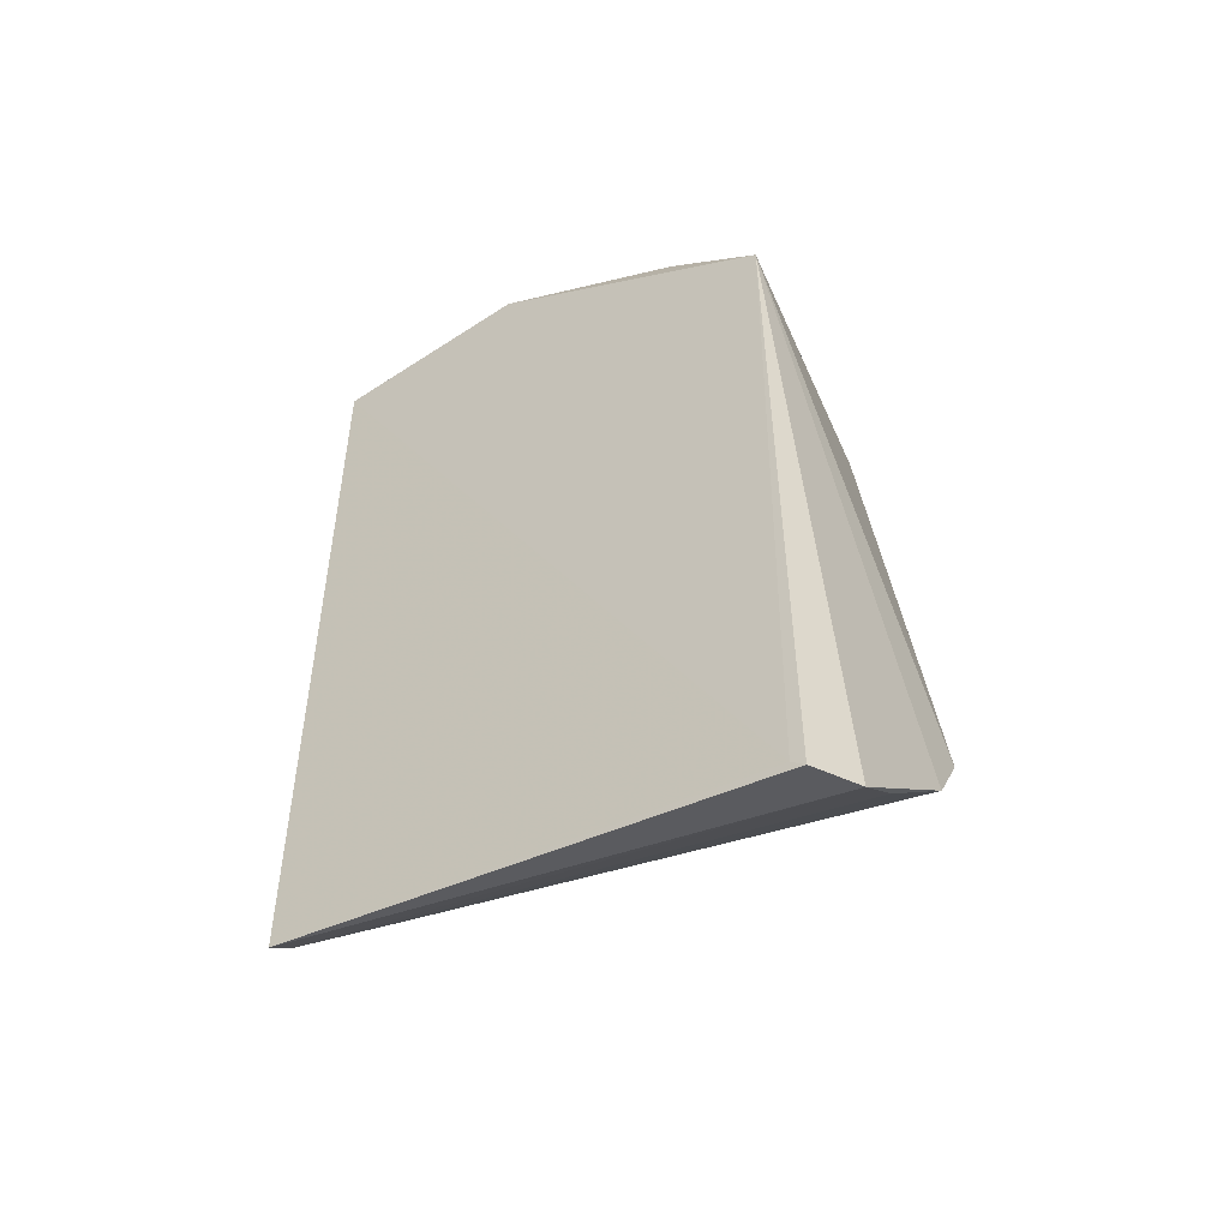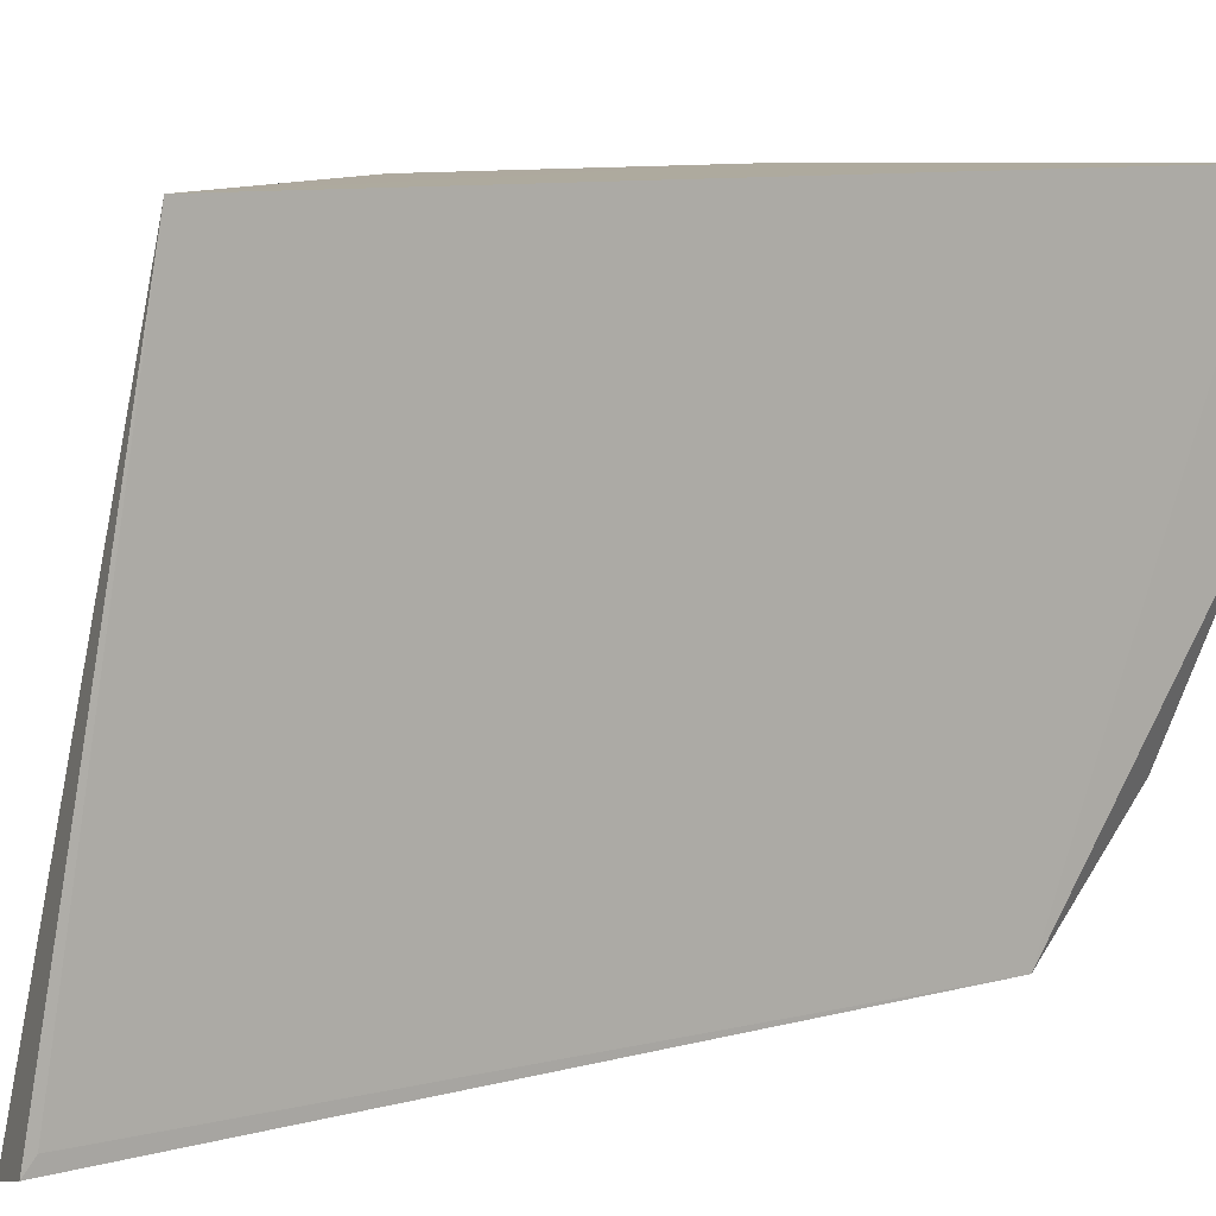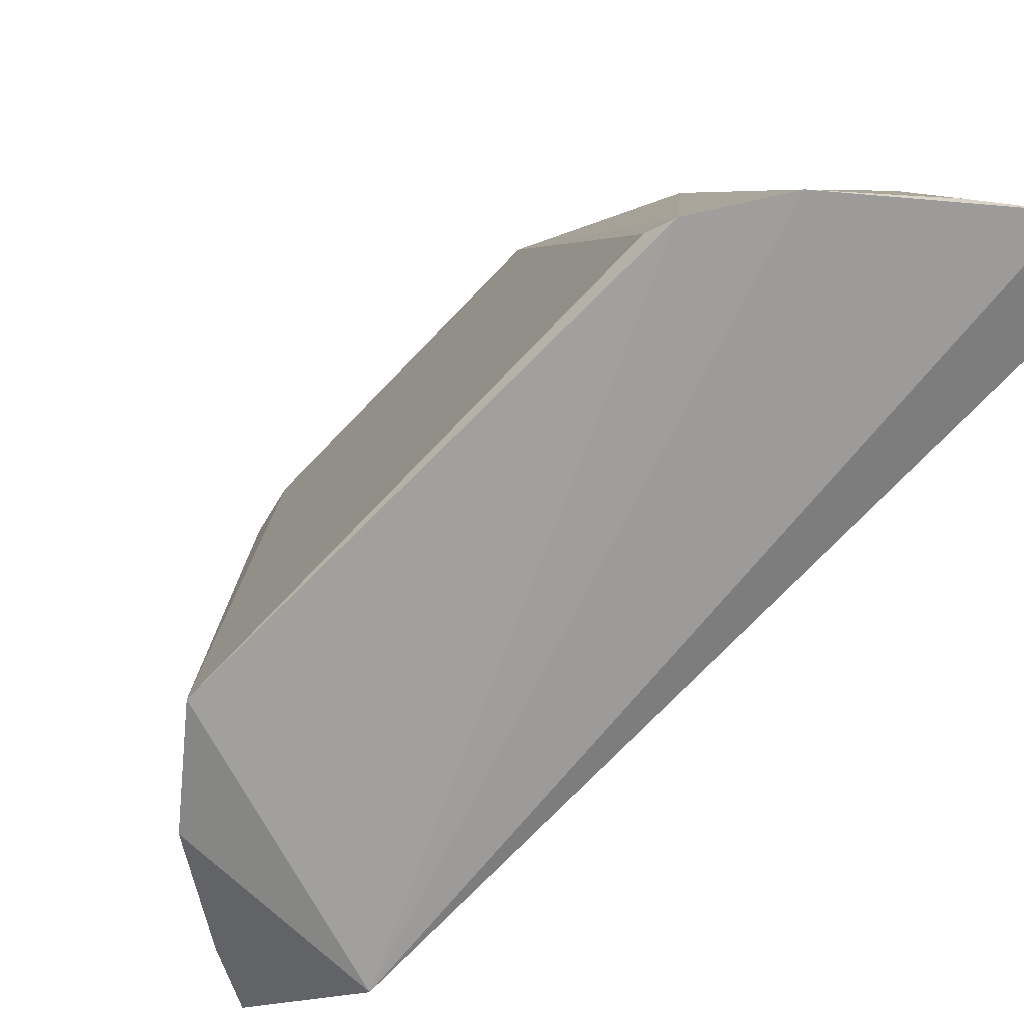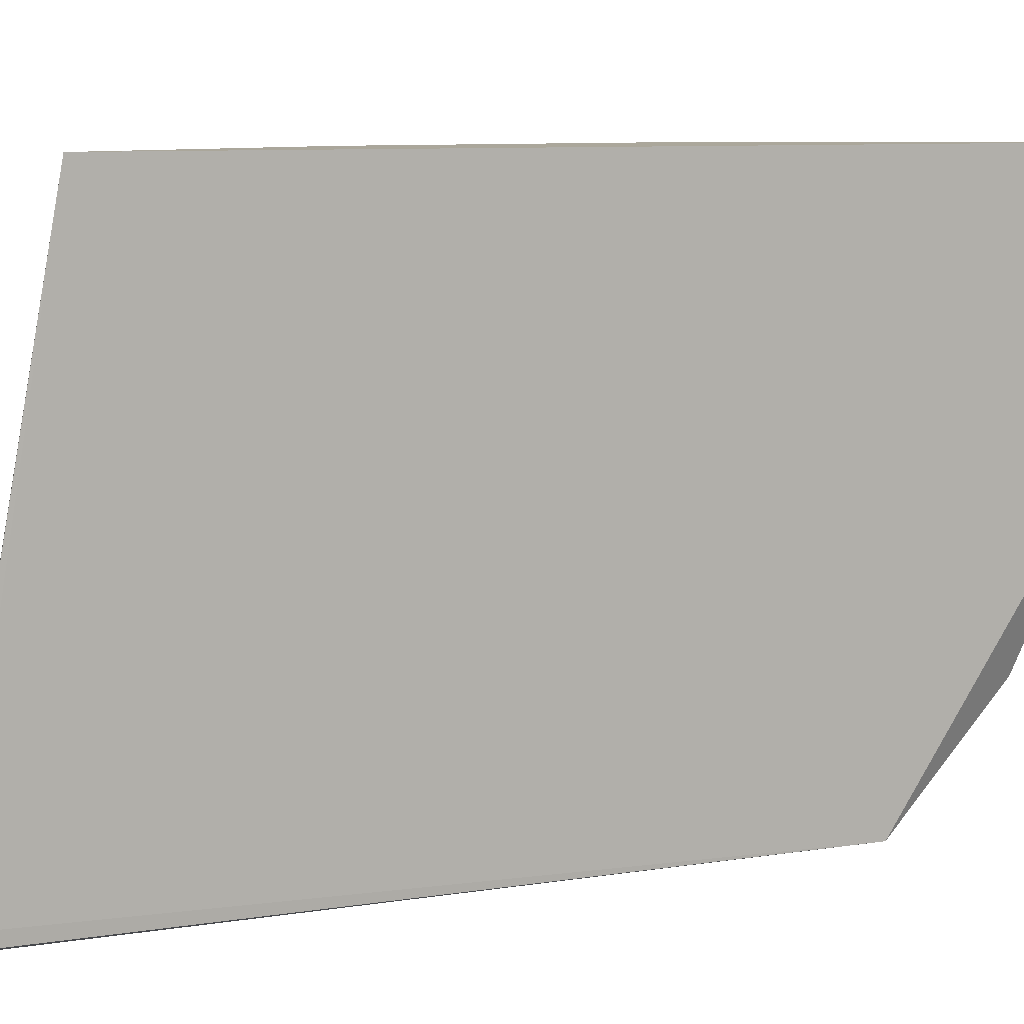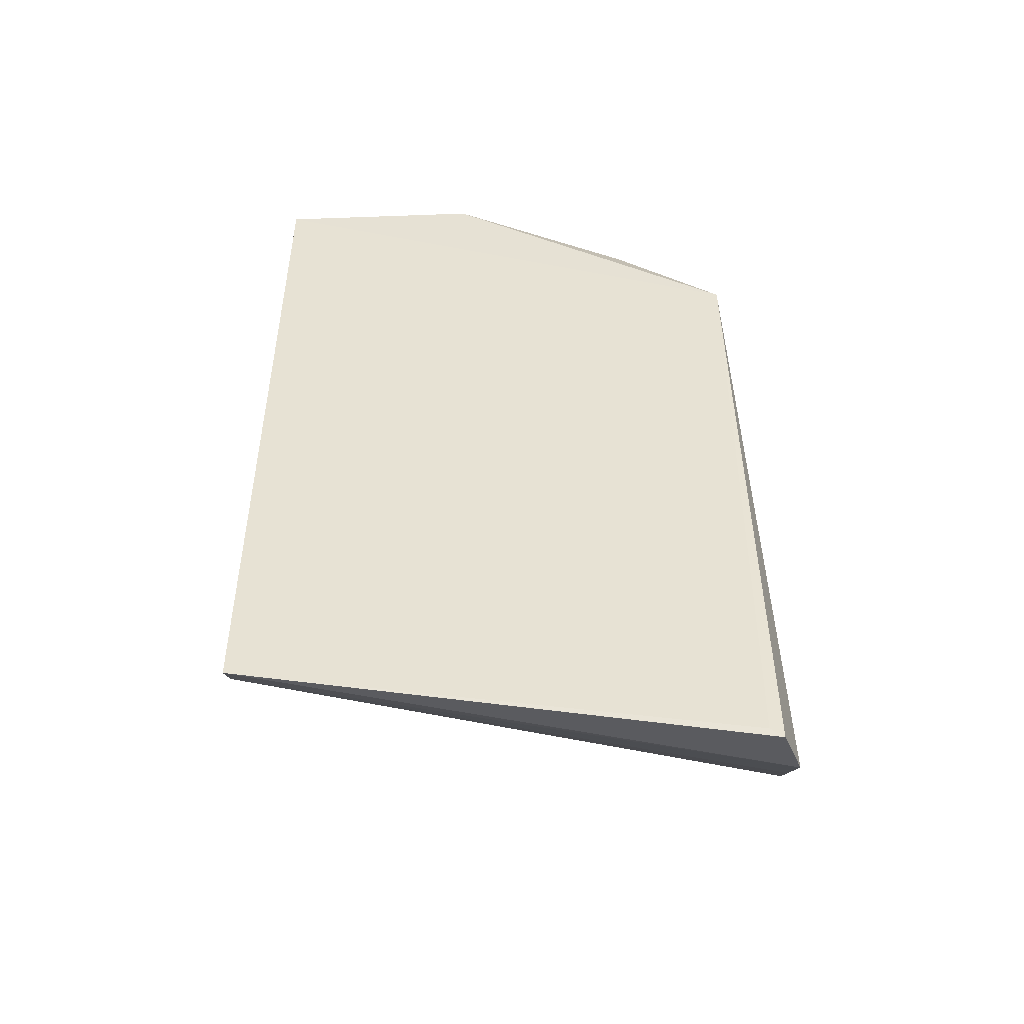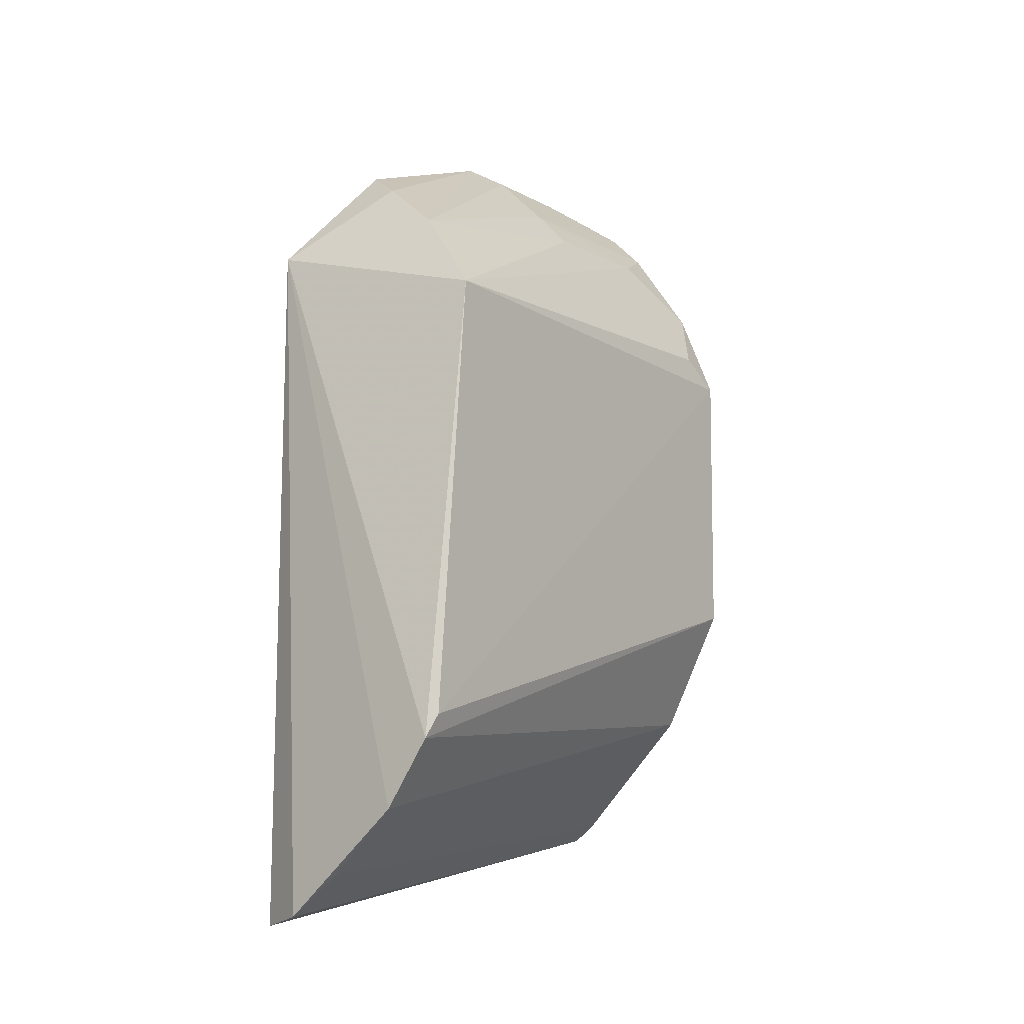
<metadata>
{"format":"obj","ext":"obj","renderer":"f3d","projection":"perspective","resolution":1024,"background":"white","views":[{"elev":-50.2,"azim":126.4,"up":"+Y"},{"elev":9.3,"azim":55.7,"up":"+Z"},{"elev":-71.7,"azim":-43.3,"up":"+Z"},{"elev":8.2,"azim":66.8,"up":"+Z"},{"elev":-49.4,"azim":92.6,"up":"+Y"},{"elev":-10.9,"azim":-139.5,"up":"+Y"}]}
</metadata>
<code>
v -0.01094 0.01958 0.1099
v -0.01093 -0.02005 0.1098
v -0.01154 -0.02401 0.08495
v -0.01159 0.01042 0.08441
v -0.02301 -0.01453 0.08426
v -0.02142 0.00659 0.1099
v -0.02058 -0.01894 0.08345
v -0.02137 -0.007269 0.1098
v -0.01948 0.01156 0.08706
v -0.01419 -0.02403 0.08343
v -0.02272 -0.01568 0.08369
v -0.01833 -0.01337 0.1095
v -0.01673 0.01544 0.1091
v -0.01127 0.02002 0.09948
v -0.02264 0.007447 0.08645
v -0.01158 -0.02453 0.0843
v -0.0168 -0.02202 0.08377
v -0.01214 -0.01926 0.1097
v -0.01951 0.01117 0.1098
v -0.0127 0.01633 0.08994
v -0.01354 0.01852 0.1043
v -0.0182 0.01406 0.09996
v -0.02132 0.008057 0.1078
v -0.01531 0.01462 0.08857
v -0.01494 0.01718 0.109
v -0.0122 0.01902 0.1096
v -0.01337 0.01876 0.09998
v -0.01805 0.01408 0.1062
v -0.01671 0.01577 0.09941
f 1 2 3
f 1 3 4
f 6 2 1
f 8 6 5
f 8 2 6
f 10 7 4
f 11 4 7
f 11 8 5
f 12 2 8
f 12 11 7
f 12 8 11
f 14 1 4
f 15 5 6
f 15 11 5
f 15 9 4
f 15 4 11
f 16 3 2
f 16 2 10
f 16 10 4
f 16 4 3
f 17 7 10
f 18 12 7
f 18 2 12
f 18 7 17
f 18 17 10
f 18 10 2
f 19 6 1
f 19 1 13
f 20 14 4
f 22 9 15
f 23 19 15
f 23 15 6
f 23 6 19
f 24 20 4
f 24 4 9
f 24 9 14
f 24 14 20
f 26 1 14
f 26 14 21
f 26 21 25
f 26 25 13
f 26 13 1
f 27 21 14
f 27 14 9
f 27 25 21
f 28 19 13
f 28 22 15
f 28 15 19
f 29 13 25
f 29 28 13
f 29 22 28
f 29 25 27
f 29 27 9
f 29 9 22

</code>
